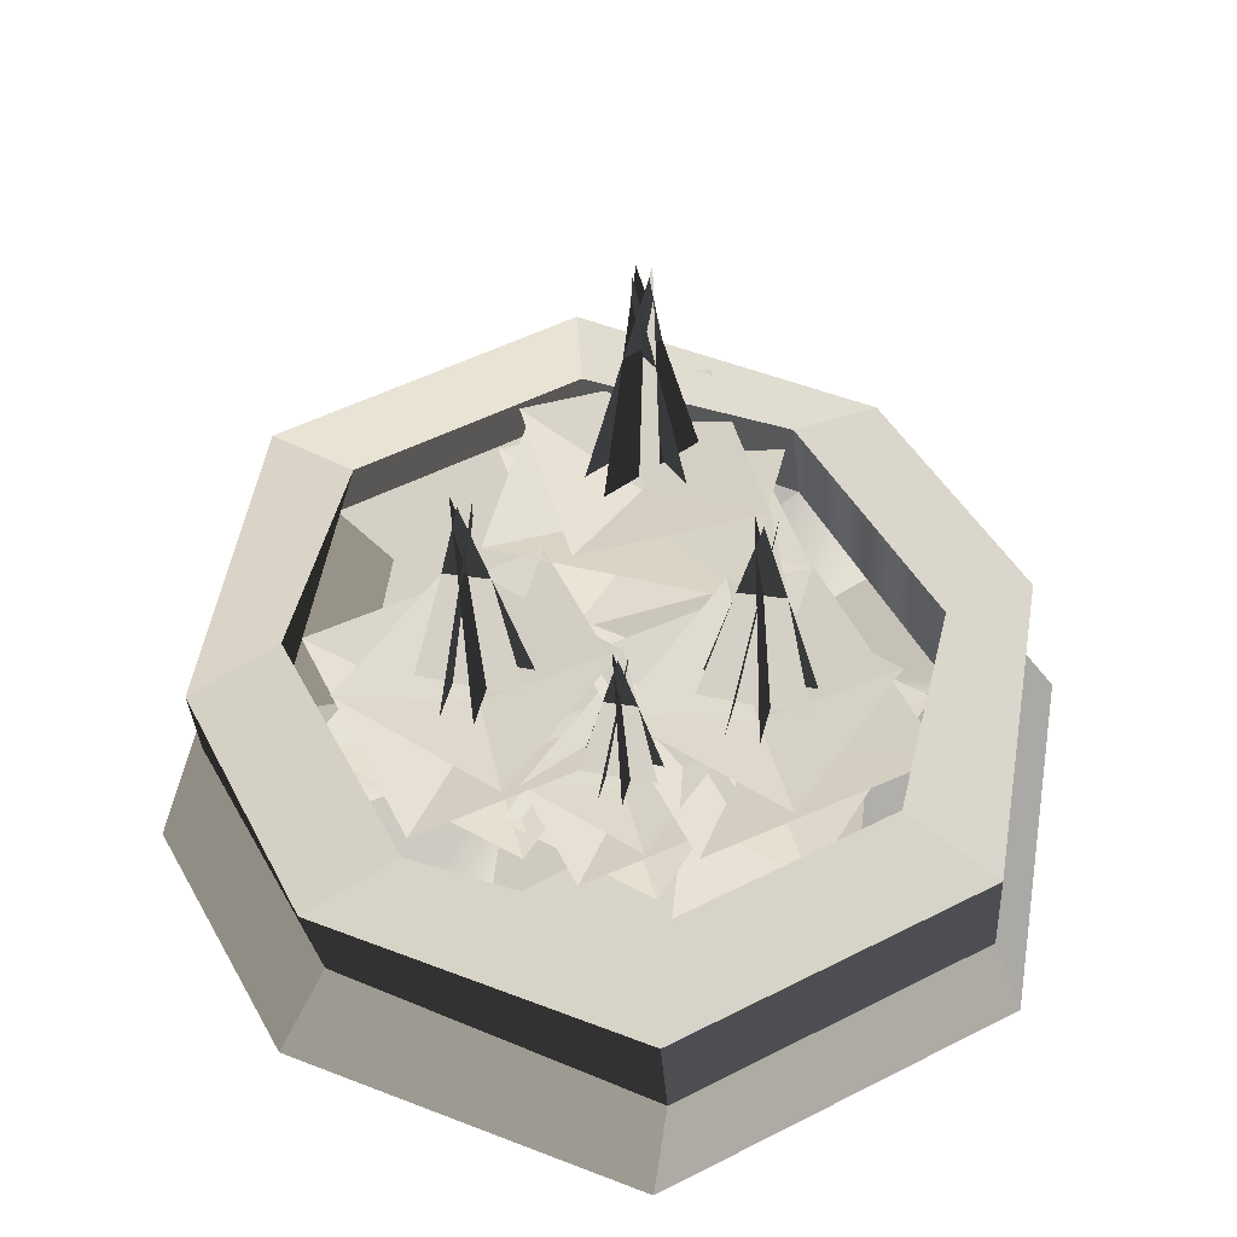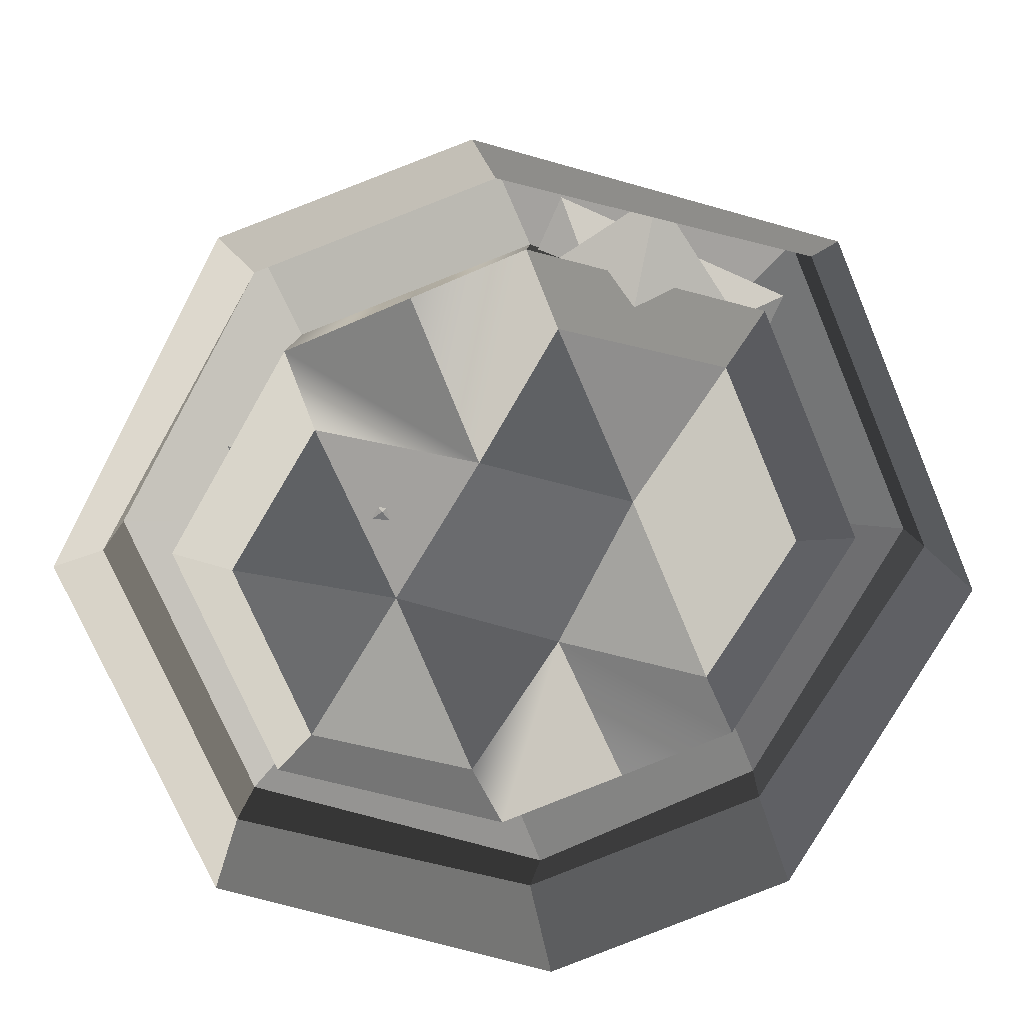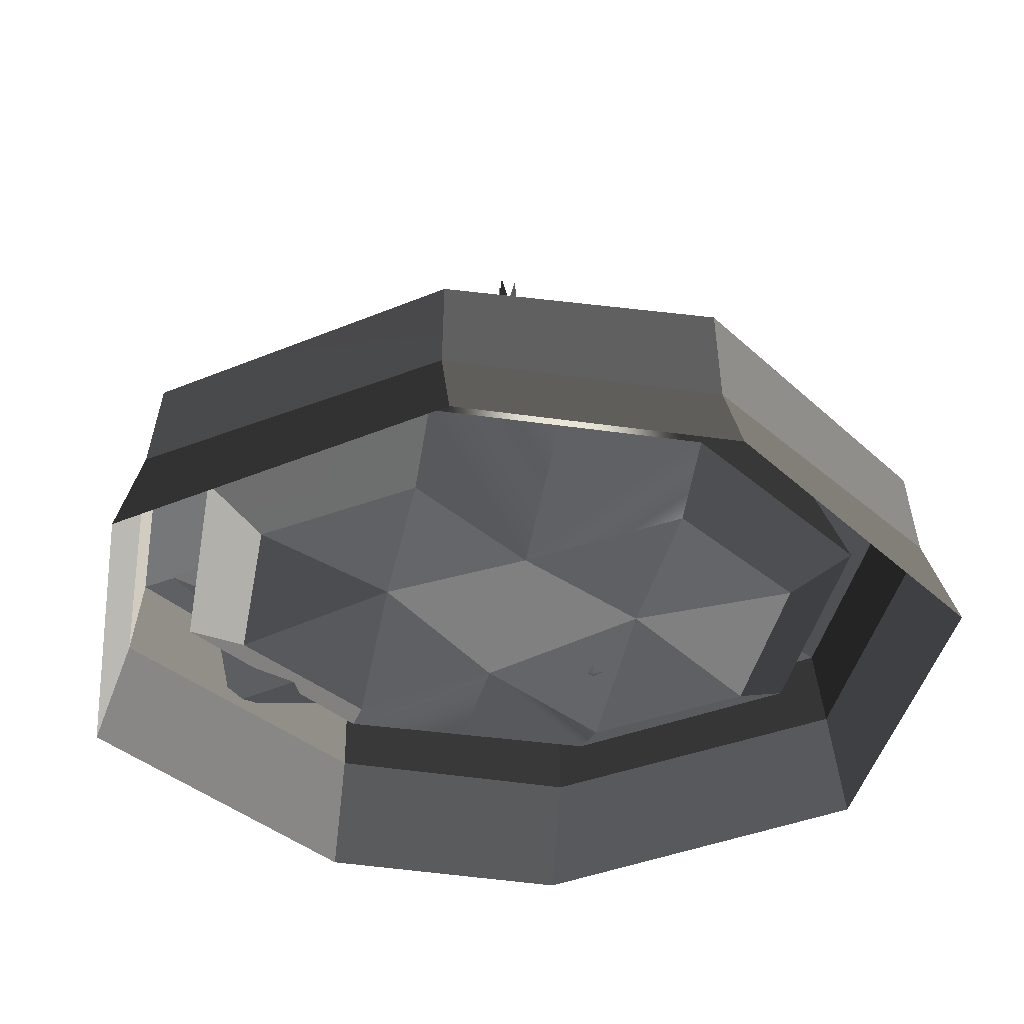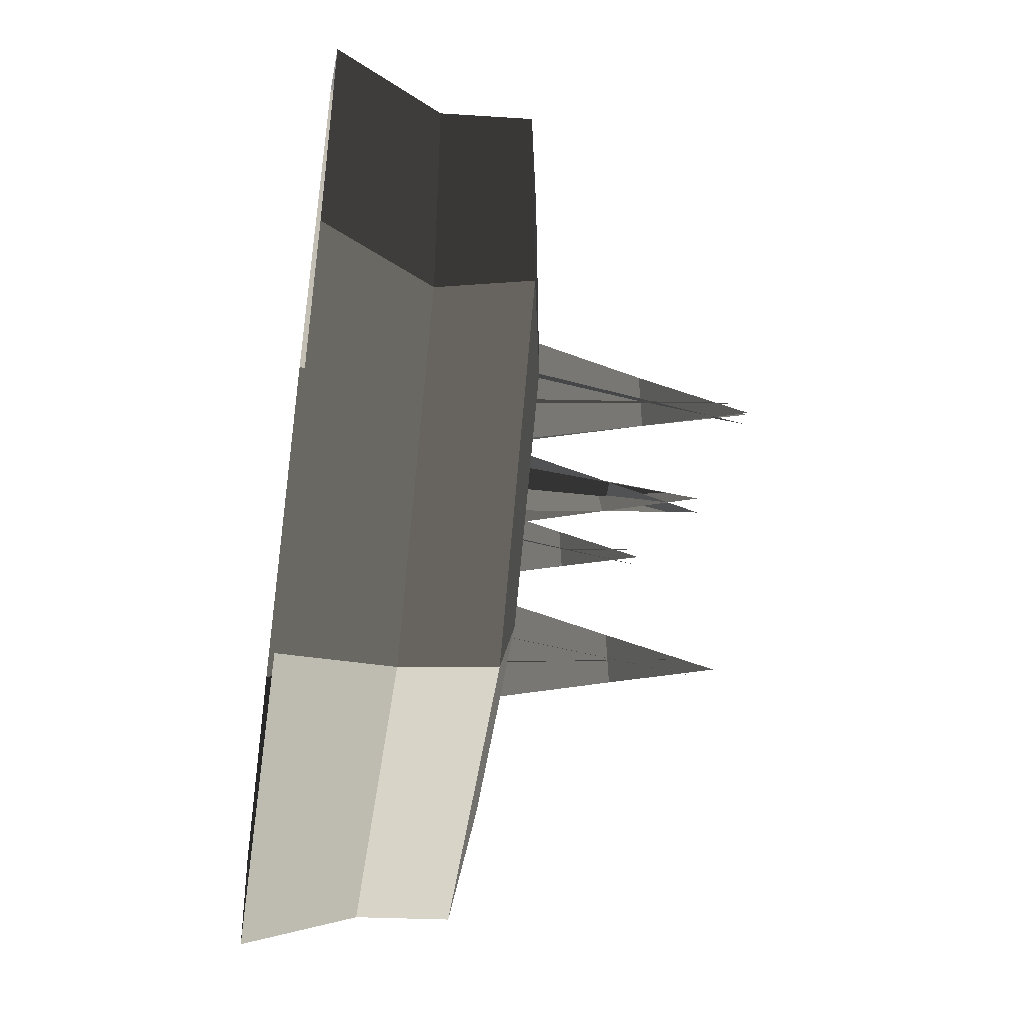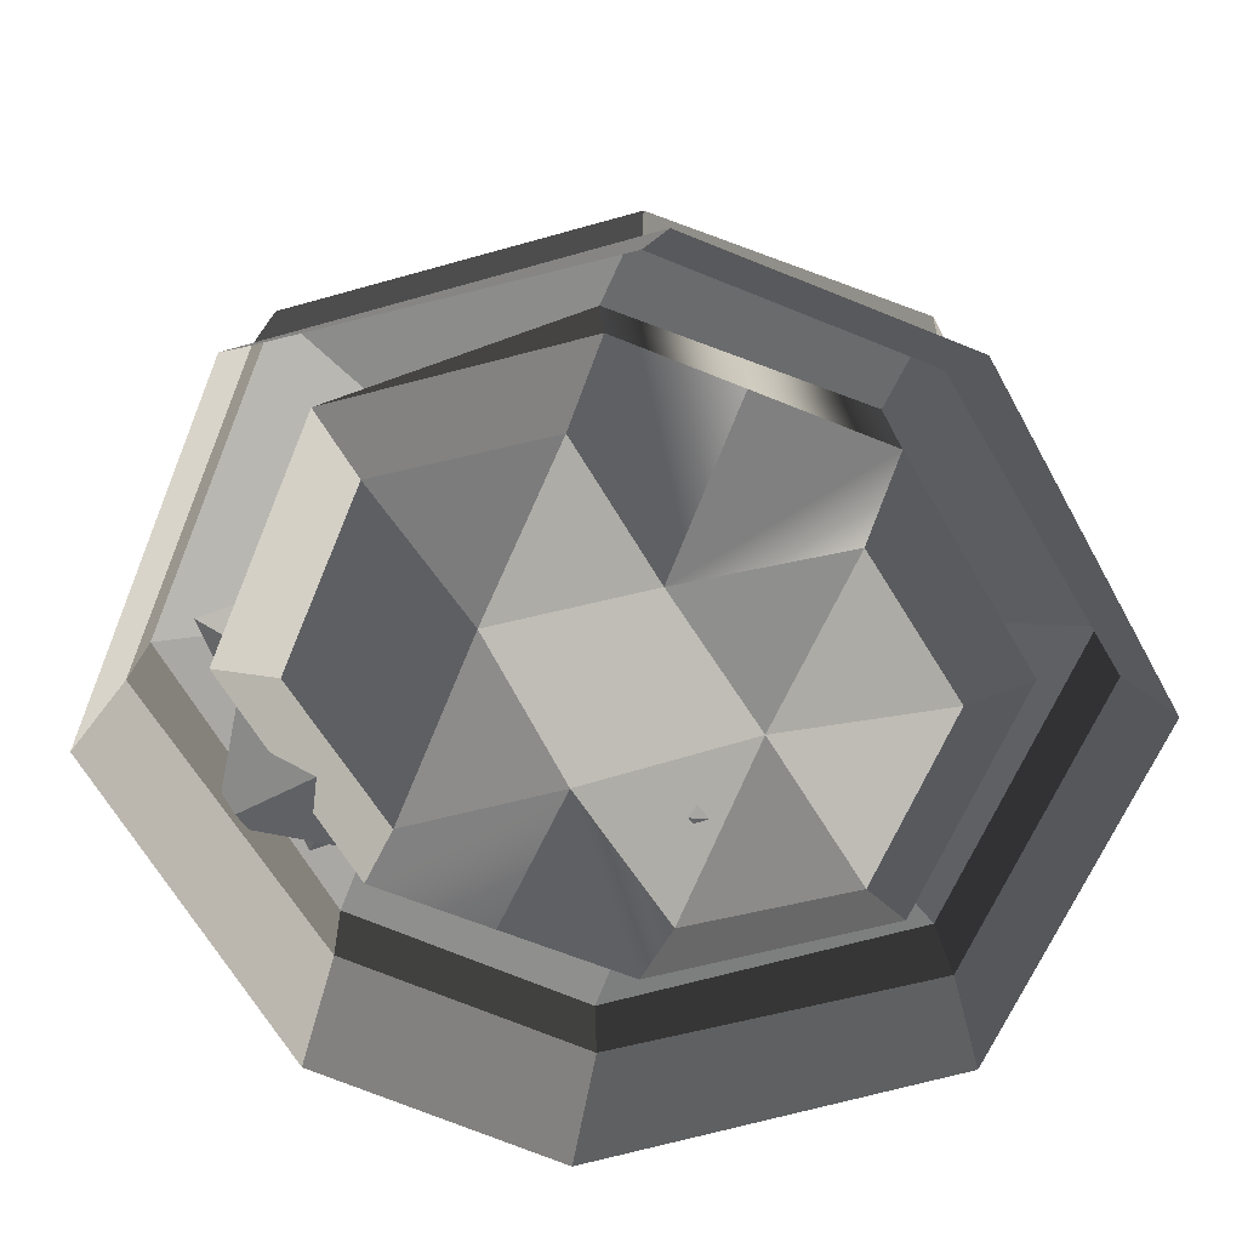
<metadata>
{"format":"obj","ext":"obj","renderer":"f3d","projection":"perspective","resolution":1024,"background":"white","views":[{"elev":51.7,"azim":151.2,"up":"+Y"},{"elev":-73.7,"azim":-67.0,"up":"+Y"},{"elev":-37.8,"azim":79.5,"up":"+Y"},{"elev":-47.8,"azim":81.7,"up":"+Z"},{"elev":-63.9,"azim":67.5,"up":"+Y"}]}
</metadata>
<code>
o m_a
v 13.15 2.571 2.109
v 16.73 2.552 6.822
v 12.95 4.893 3.063
v 16.58 4.885 6.988
v 16.73 2.552 6.822
v 13.15 2.571 2.109
v 14.8 1.805 6.824
v 12.36 1.805 3.484
v 12.36 1.805 3.484
v 10 2.231 6.824
v 14.8 1.805 6.824
v 6.85 2.571 2.109
v 13.15 2.571 2.109
v 7.053 4.893 3.063
v 12.95 4.893 3.063
v 6.85 2.571 2.109
v 7.053 4.893 3.063
v 3.27 2.552 6.822
v 3.423 4.885 6.988
v 13.15 2.571 2.109
v 6.85 2.571 2.109
v 12.36 1.805 3.484
v 7.643 1.805 3.484
v 3.27 2.552 6.822
v 5.204 1.805 6.824
v 6.85 2.571 2.109
v 7.643 1.805 3.484
v 12.36 1.805 3.484
v 7.643 1.805 3.484
v 10 2.231 6.824
v 7.643 1.805 3.484
v 5.204 1.805 6.824
v 10 2.231 6.824
v 6.894 2.552 17.89
v 3.27 2.552 13.18
v 7.053 4.885 16.94
v 3.561 4.885 13.18
v 3.27 2.552 13.18
v 3.27 2.552 10.16
v 3.561 4.885 13.18
v 3.492 4.885 10.08
v 3.27 2.552 13.18
v 6.894 2.552 17.89
v 5.204 1.805 13.18
v 7.643 1.805 16.52
v 3.27 2.552 10.16
v 3.27 2.552 13.18
v 7.509 1.805 10.15
v 5.204 1.805 13.18
v 7.643 1.805 16.52
v 10 2.231 13.18
v 5.204 1.805 13.18
v 5.204 1.805 13.18
v 10 2.231 13.18
v 7.509 1.805 10.15
v 7.509 1.805 10.15
v 10 2.231 13.18
v 12.49 1.805 10.15
v 13.11 2.552 17.89
v 6.894 2.552 17.89
v 12.95 4.885 16.94
v 7.053 4.885 16.94
v 13.11 2.552 17.89
v 12.95 4.885 16.94
v 16.73 2.552 13.18
v 16.44 4.885 13.18
v 16.51 4.885 10.08
v 16.73 2.552 10.16
v 16.44 4.885 13.18
v 16.73 2.552 13.18
v 6.894 2.552 17.89
v 13.11 2.552 17.89
v 7.643 1.805 16.52
v 12.36 1.805 16.52
v 16.73 2.552 13.18
v 14.8 1.805 13.18
v 13.11 2.552 17.89
v 12.36 1.805 16.52
v 16.73 2.552 10.16
v 12.49 1.805 10.15
v 16.73 2.552 13.18
v 14.8 1.805 13.18
v 7.643 1.805 16.52
v 12.36 1.805 16.52
v 10 2.231 13.18
v 12.36 1.805 16.52
v 14.8 1.805 13.18
v 10 2.231 13.18
v 14.8 1.805 13.18
v 12.49 1.805 10.15
v 10 2.231 13.18
v 16.73 2.552 6.822
v 16.73 2.552 10.16
v 16.58 4.885 6.988
v 16.51 4.885 10.08
v 3.27 2.552 6.822
v 3.423 4.885 6.988
v 3.27 2.552 10.16
v 3.492 4.885 10.08
v 19.9 0.000599 6.816
v 14.53 0.0006 0.0677
v 18.59 2.419 6.815
v 13.93 2.419 0.6124
v 18.93 4.44 6.988
v 18.59 2.419 6.815
v 14 4.44 0.8307
v 13.93 2.419 0.6124
v 18.93 4.44 6.988
v 14 4.44 0.8307
v 16.58 4.885 6.988
v 12.95 4.893 3.063
v -0.1116 0.000599 6.988
v 1.222 2.419 6.988
v 5.469 0.0006 0.0677
v 6.067 2.419 0.6124
v 14.53 0.0006 0.0677
v 5.469 0.0006 0.0677
v 13.93 2.419 0.6124
v 6.067 2.419 0.6124
v 6.067 2.419 0.6124
v 1.222 2.419 6.988
v 6.001 4.44 0.8307
v 1.075 4.44 6.988
v 6.001 4.44 0.8307
v 14 4.44 0.8307
v 6.067 2.419 0.6124
v 13.93 2.419 0.6124
v 1.075 4.44 6.988
v 3.423 4.885 6.988
v 6.001 4.44 0.8307
v 7.053 4.893 3.063
v 14 4.44 0.8307
v 6.001 4.44 0.8307
v 12.95 4.893 3.063
v 7.053 4.893 3.063
v 1.075 4.44 6.988
v 1.263 4.44 13.18
v 3.423 4.885 6.988
v 3.561 4.885 13.18
v 1.075 4.44 6.988
v 1.222 2.419 6.988
v 1.263 4.44 13.18
v 1.407 2.419 13.18
v -0.1116 0.000599 6.988
v 0.1014 0.000598 13.18
v 1.222 2.419 6.988
v 1.407 2.419 13.18
v 0.1014 0.000598 13.18
v 5.469 0.000597 19.93
v 1.407 2.419 13.18
v 6.067 2.419 19.39
v 6.067 2.419 19.39
v 6.001 4.44 19.17
v 1.407 2.419 13.18
v 1.263 4.44 13.18
v 1.263 4.44 13.18
v 6.001 4.44 19.17
v 3.561 4.885 13.18
v 7.053 4.885 16.94
v 16.44 4.885 13.18
v 18.74 4.44 13.18
v 16.58 4.885 6.988
v 18.93 4.44 6.988
v 18.59 2.419 6.815
v 18.93 4.44 6.988
v 18.59 2.419 13.18
v 18.74 4.44 13.18
v 18.59 2.419 6.815
v 18.59 2.419 13.18
v 19.9 0.000599 6.816
v 19.9 0.000598 13.18
v 19.9 0.000598 13.18
v 18.59 2.419 13.18
v 14.53 0.000597 19.93
v 13.93 2.419 19.39
v 5.469 0.000597 19.93
v 14.53 0.000597 19.93
v 6.067 2.419 19.39
v 13.93 2.419 19.39
v 13.93 2.419 19.39
v 18.59 2.419 13.18
v 14 4.44 19.17
v 18.74 4.44 13.18
v 14 4.44 19.17
v 6.001 4.44 19.17
v 13.93 2.419 19.39
v 6.067 2.419 19.39
v 18.74 4.44 13.18
v 16.44 4.885 13.18
v 14 4.44 19.17
v 12.95 4.885 16.94
v 6.001 4.44 19.17
v 14 4.44 19.17
v 7.053 4.885 16.94
v 12.95 4.885 16.94
v 3.27 2.552 10.16
v 7.509 1.805 10.15
v 3.27 2.552 6.822
v 5.204 1.805 6.824
v 5.204 1.805 6.824
v 7.509 1.805 10.15
v 10 2.231 6.824
v 7.509 1.805 10.15
v 12.49 1.805 10.15
v 10 2.231 6.824
v 16.73 2.552 10.16
v 16.73 2.552 6.822
v 12.49 1.805 10.15
v 14.8 1.805 6.824
v 14.8 1.805 6.824
v 10 2.231 6.824
v 12.49 1.805 10.15
v 6.925 2.702 14.24
v 7.066 4.086 18.5
v 11.19 4.086 14.09
v 2.664 4.086 14.38
v 7.066 4.086 18.5
v 6.925 2.702 14.24
v 6.784 4.086 9.974
v 6.925 2.702 14.24
v 11.19 4.086 14.09
v 2.664 4.086 14.38
v 6.925 2.702 14.24
v 6.784 4.086 9.974
v 6.666 1.936 14.24
v 8.988 2.81 17.6
v 10.02 2.81 11.92
v 3.308 2.81 16.57
v 8.988 2.81 17.6
v 6.666 1.936 14.24
v 4.344 2.81 10.89
v 6.666 1.936 14.24
v 10.02 2.81 11.92
v 3.308 2.81 16.57
v 6.666 1.936 14.24
v 4.344 2.81 10.89
v 6.925 3.569 14.24
v 8.669 4.632 17.01
v 9.7 4.632 12.49
v 4.15 4.632 15.98
v 8.669 4.632 17.01
v 6.925 3.569 14.24
v 5.181 4.632 11.46
v 6.925 3.569 14.24
v 9.7 4.632 12.49
v 4.15 4.632 15.98
v 6.925 3.569 14.24
v 5.181 4.632 11.46
v 5.575 4.726 14.03
v 6.956 10.52 14.58
v 8.184 4.486 13.79
v 6.681 10.57 14.35
v 7.339 4.418 15.58
v 7.157 4.658 12.97
v 5.635 4.655 14.8
v 8.246 4.412 14.59
v 6.916 10.57 14.07
v 6.684 4.479 15.64
v 7.192 10.52 14.3
v 6.46 4.723 13.03
v 13.01 2.695 10.66
v 15.8 4.041 13.73
v 16.08 4.041 7.873
v 9.941 4.041 13.44
v 15.8 4.041 13.73
v 13.01 2.695 10.66
v 10.23 4.041 7.587
v 13.01 2.695 10.66
v 16.08 4.041 7.873
v 9.941 4.041 13.44
v 13.01 2.695 10.66
v 10.23 4.041 7.587
v 12.83 1.951 10.83
v 16.66 2.8 11.86
v 13.85 2.8 6.993
v 11.8 2.8 14.66
v 16.66 2.8 11.86
v 12.83 1.951 10.83
v 8.99 2.8 9.798
v 12.83 1.951 10.83
v 13.85 2.8 6.993
v 11.8 2.8 14.66
v 12.83 1.951 10.83
v 8.99 2.8 9.798
v 13.01 3.538 10.66
v 16.05 4.573 11.62
v 13.97 4.573 7.62
v 12.05 4.573 13.7
v 16.05 4.573 11.62
v 13.01 3.538 10.66
v 9.973 4.573 9.698
v 13.01 3.538 10.66
v 13.97 4.573 7.62
v 12.05 4.573 13.7
v 13.01 3.538 10.66
v 9.973 4.573 9.698
v 11.88 4.664 11.36
v 13.25 10.3 10.89
v 13.66 4.43 9.535
v 12.9 10.34 10.89
v 14.16 4.365 11.39
v 12.39 4.598 9.571
v 12.41 4.595 11.89
v 14.21 4.358 10.09
v 12.9 10.34 10.54
v 13.71 4.424 11.85
v 13.25 10.3 10.54
v 11.91 4.661 10.05
v 7.941 2.695 7.288
v 10.73 4.041 10.36
v 11.01 4.041 4.503
v 4.869 4.041 10.07
v 10.73 4.041 10.36
v 7.941 2.695 7.288
v 5.155 4.041 4.217
v 7.941 2.695 7.288
v 11.01 4.041 4.503
v 4.869 4.041 10.07
v 7.941 2.695 7.288
v 5.155 4.041 4.217
v 7.754 1.951 7.458
v 11.59 2.8 8.487
v 8.784 2.8 3.623
v 6.724 2.8 11.29
v 11.59 2.8 8.487
v 7.754 1.951 7.458
v 3.919 2.8 6.428
v 7.754 1.951 7.458
v 8.784 2.8 3.623
v 6.724 2.8 11.29
v 7.754 1.951 7.458
v 3.919 2.8 6.428
v 7.941 3.538 7.288
v 10.98 4.573 8.249
v 8.901 4.573 4.25
v 6.98 4.573 10.33
v 10.98 4.573 8.249
v 7.941 3.538 7.288
v 4.902 4.573 6.328
v 7.941 3.538 7.288
v 8.901 4.573 4.25
v 6.98 4.573 10.33
v 7.941 3.538 7.288
v 4.902 4.573 6.328
v 6.81 4.664 7.985
v 8.18 10.3 7.524
v 8.593 4.43 6.165
v 7.829 10.34 7.524
v 9.093 4.365 8.024
v 7.314 4.598 6.201
v 7.338 4.595 8.517
v 9.143 4.358 6.719
v 7.829 10.34 7.17
v 8.643 4.424 8.479
v 8.18 10.3 7.17
v 6.835 4.661 6.684
v 11.25 2.623 7.34
v 13.18 3.559 9.475
v 13.38 3.559 5.404
v 9.112 3.559 9.276
v 13.18 3.559 9.475
v 11.25 2.623 7.34
v 9.31 3.559 5.205
v 11.25 2.623 7.34
v 13.38 3.559 5.404
v 9.112 3.559 9.276
v 11.25 2.623 7.34
v 9.31 3.559 5.205
v 11.12 2.105 7.458
v 13.78 2.696 8.174
v 11.83 2.696 4.792
v 10.4 2.696 10.12
v 13.78 2.696 8.174
v 11.12 2.105 7.458
v 8.451 2.696 6.742
v 11.12 2.105 7.458
v 11.83 2.696 4.792
v 10.4 2.696 10.12
v 11.12 2.105 7.458
v 8.451 2.696 6.742
v 11.25 3.209 7.34
v 13.36 3.928 8.008
v 11.91 3.928 5.228
v 10.58 3.928 9.452
v 13.36 3.928 8.008
v 11.25 3.209 7.34
v 9.134 3.928 6.673
v 11.25 3.209 7.34
v 11.91 3.928 5.228
v 10.58 3.928 9.452
v 11.25 3.209 7.34
v 9.134 3.928 6.673
v 10.46 3.991 7.825
v 11.41 7.908 7.504
v 11.7 3.829 6.559
v 11.17 7.94 7.504
v 12.05 3.783 7.852
v 10.81 3.945 6.584
v 10.83 3.943 8.194
v 12.08 3.779 6.945
v 11.17 7.94 7.258
v 11.73 3.824 8.167
v 11.41 7.908 7.258
v 10.48 3.989 6.92
g m_a_m_a_Default_OBJ.001
f 1 2 3
f 3 2 4
f 5 6 7
f 6 8 7
f 9 10 11
f 12 13 14
f 14 13 15
f 16 17 18
f 18 17 19
f 20 21 22
f 22 21 23
f 24 25 26
f 27 26 25
f 28 29 30
f 31 32 33
f 34 35 36
f 36 35 37
f 38 39 40
f 39 41 40
f 42 43 44
f 43 45 44
f 46 47 48
f 48 47 49
f 50 51 52
f 53 54 55
f 56 57 58
f 59 60 61
f 61 60 62
f 63 64 65
f 65 64 66
f 67 68 69
f 68 70 69
f 71 72 73
f 73 72 74
f 75 76 77
f 78 77 76
f 79 80 81
f 81 80 82
f 83 84 85
f 86 87 88
f 89 90 91
f 92 93 94
f 94 93 95
f 96 97 98
f 98 97 99
f 100 101 102
f 102 101 103
f 104 105 106
f 106 105 107
f 108 109 110
f 109 111 110
f 112 113 114
f 114 113 115
f 116 117 118
f 118 117 119
f 120 121 122
f 122 121 123
f 124 125 126
f 126 125 127
f 128 129 130
f 131 130 129
f 132 133 134
f 134 133 135
f 136 137 138
f 138 137 139
f 140 141 142
f 142 141 143
f 144 145 146
f 146 145 147
f 148 149 150
f 150 149 151
f 152 153 154
f 154 153 155
f 156 157 158
f 157 159 158
f 160 161 162
f 162 161 163
f 164 165 166
f 166 165 167
f 168 169 170
f 169 171 170
f 172 173 174
f 174 173 175
f 176 177 178
f 178 177 179
f 180 181 182
f 182 181 183
f 184 185 186
f 186 185 187
f 188 189 190
f 191 190 189
f 192 193 194
f 194 193 195
f 196 197 198
f 197 199 198
f 200 201 202
f 203 204 205
f 206 207 208
f 207 209 208
f 210 211 212
f 213 214 215
f 216 217 218
f 219 220 221
f 222 223 224
f 225 226 227
f 228 229 230
f 231 232 233
f 234 235 236
f 237 238 239
f 240 241 242
f 243 244 245
f 246 247 248
f 249 250 251
f 252 253 254
f 255 256 257
f 258 259 260
f 261 262 263
f 264 265 266
f 267 268 269
f 270 271 272
f 273 274 275
f 276 277 278
f 279 280 281
f 282 283 284
f 285 286 287
f 288 289 290
f 291 292 293
f 294 295 296
f 297 298 299
f 300 301 302
f 303 304 305
f 306 307 308
f 309 310 311
f 312 313 314
f 315 316 317
f 318 319 320
f 321 322 323
f 324 325 326
f 327 328 329
f 330 331 332
f 333 334 335
f 336 337 338
f 339 340 341
f 342 343 344
f 345 346 347
f 348 349 350
f 351 352 353
f 354 355 356
f 357 358 359
f 360 361 362
f 363 364 365
f 366 367 368
f 369 370 371
f 372 373 374
f 375 376 377
f 378 379 380
f 381 382 383
f 384 385 386
f 387 388 389
f 390 391 392
f 393 394 395
f 396 397 398
f 399 400 401
f 402 403 404

</code>
